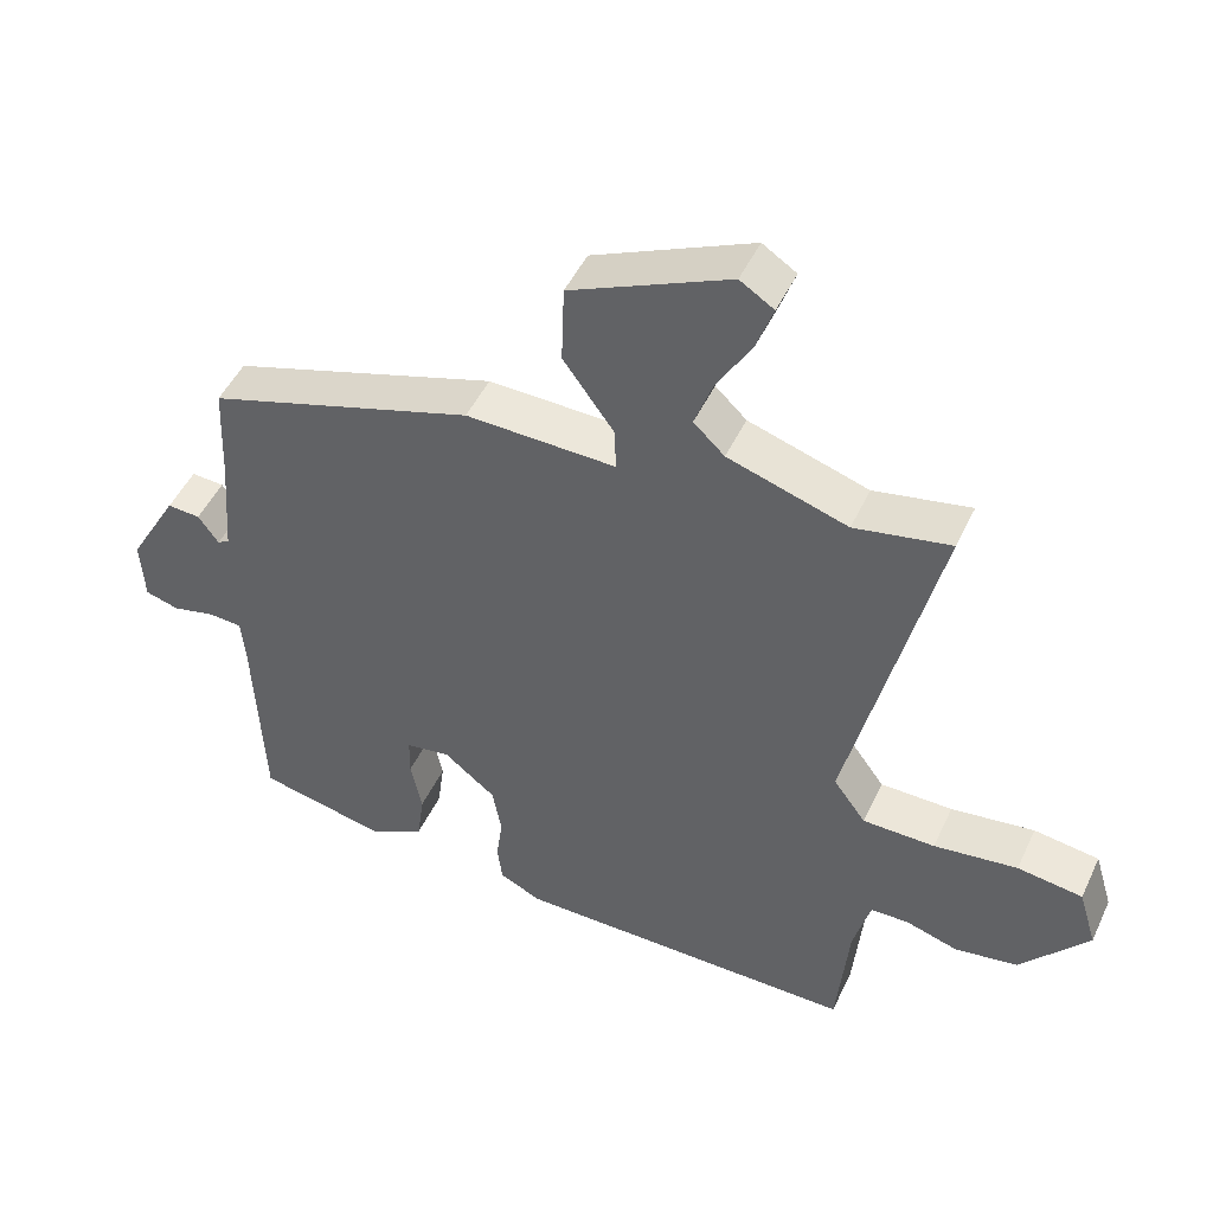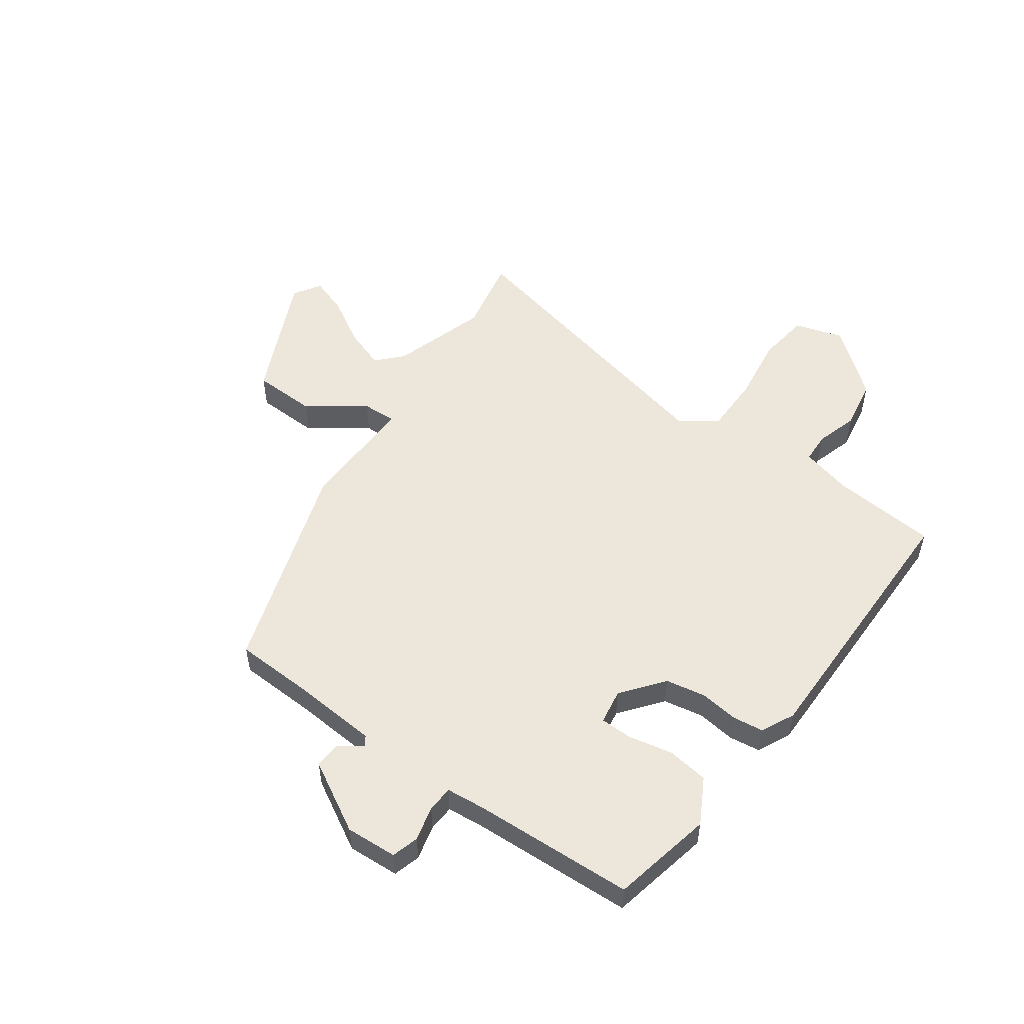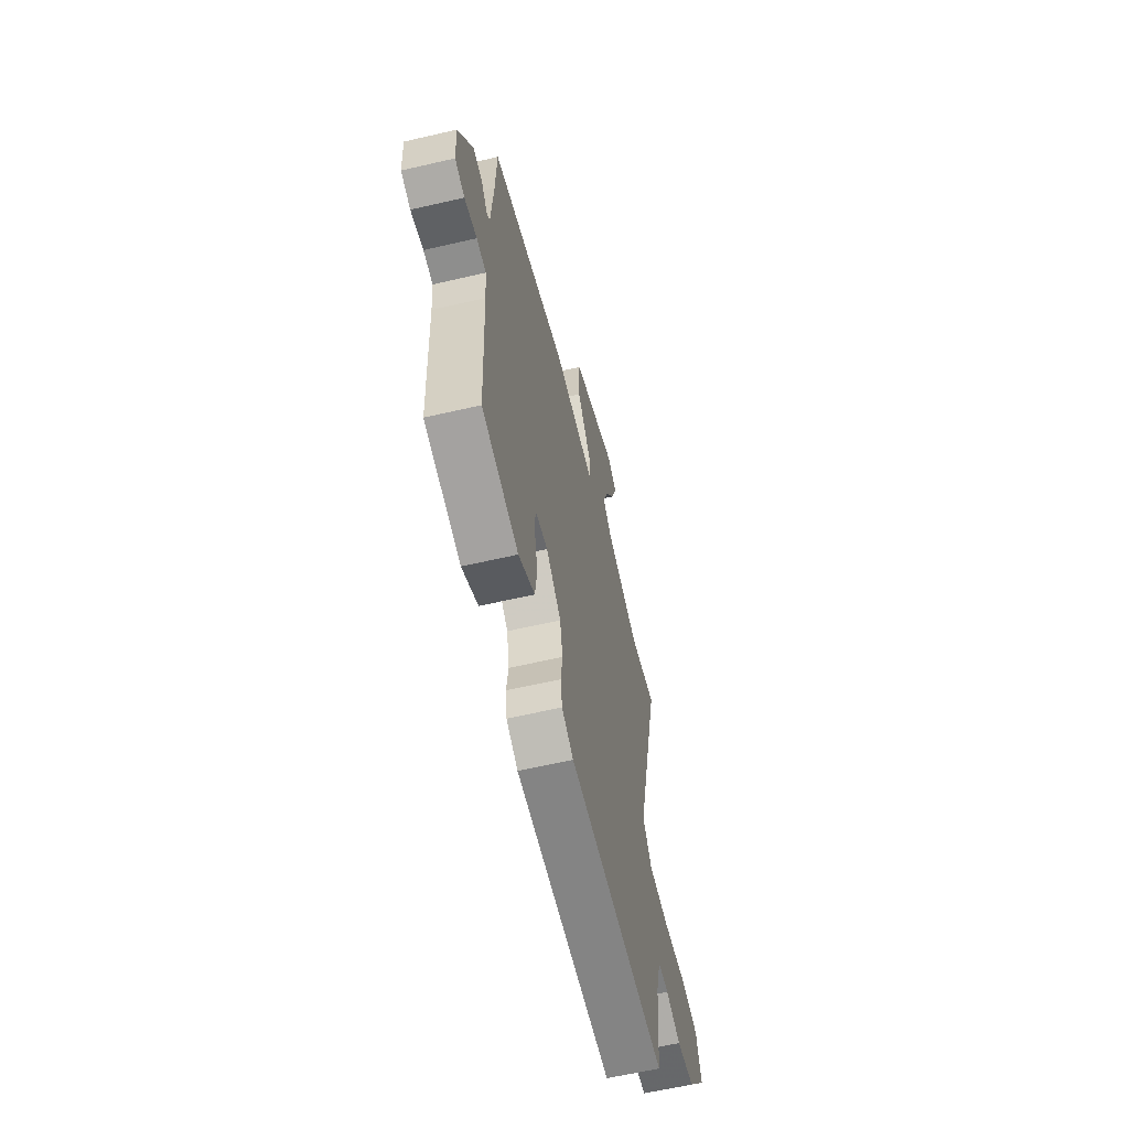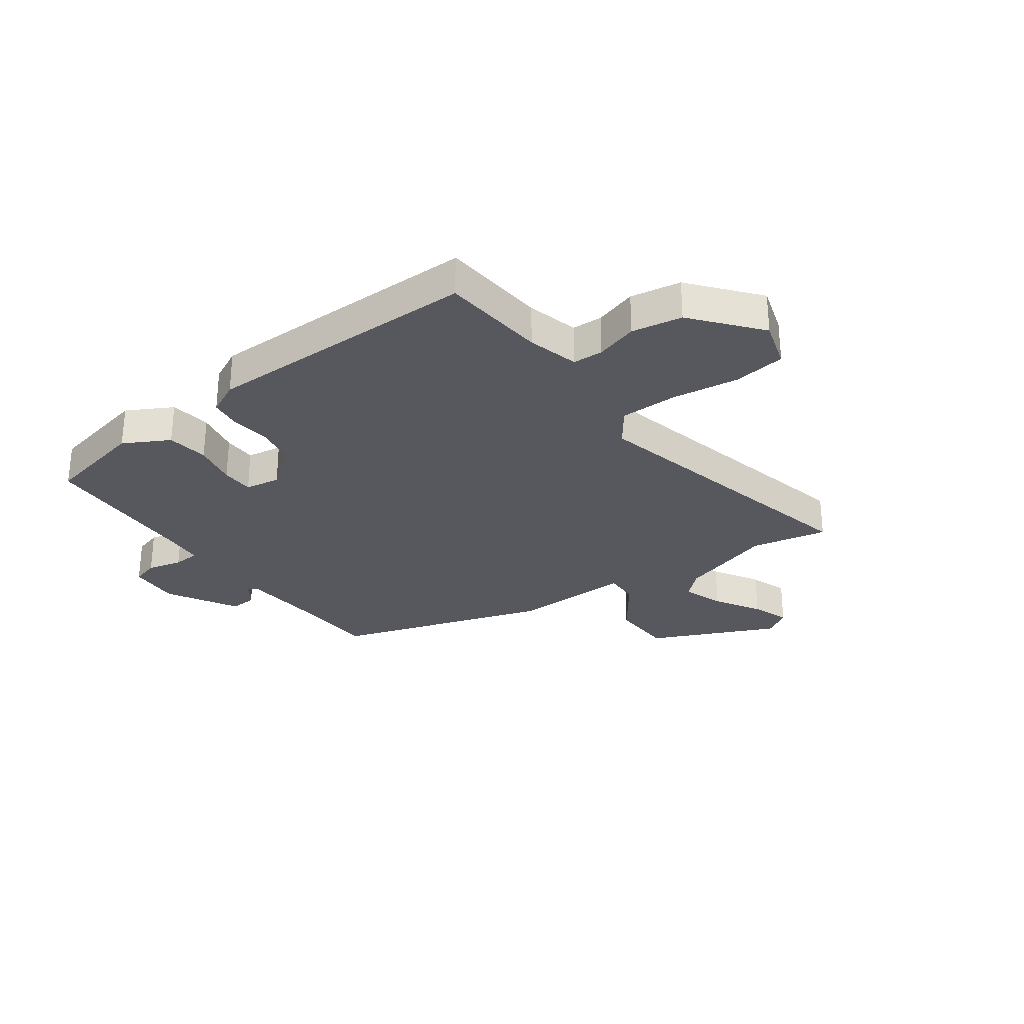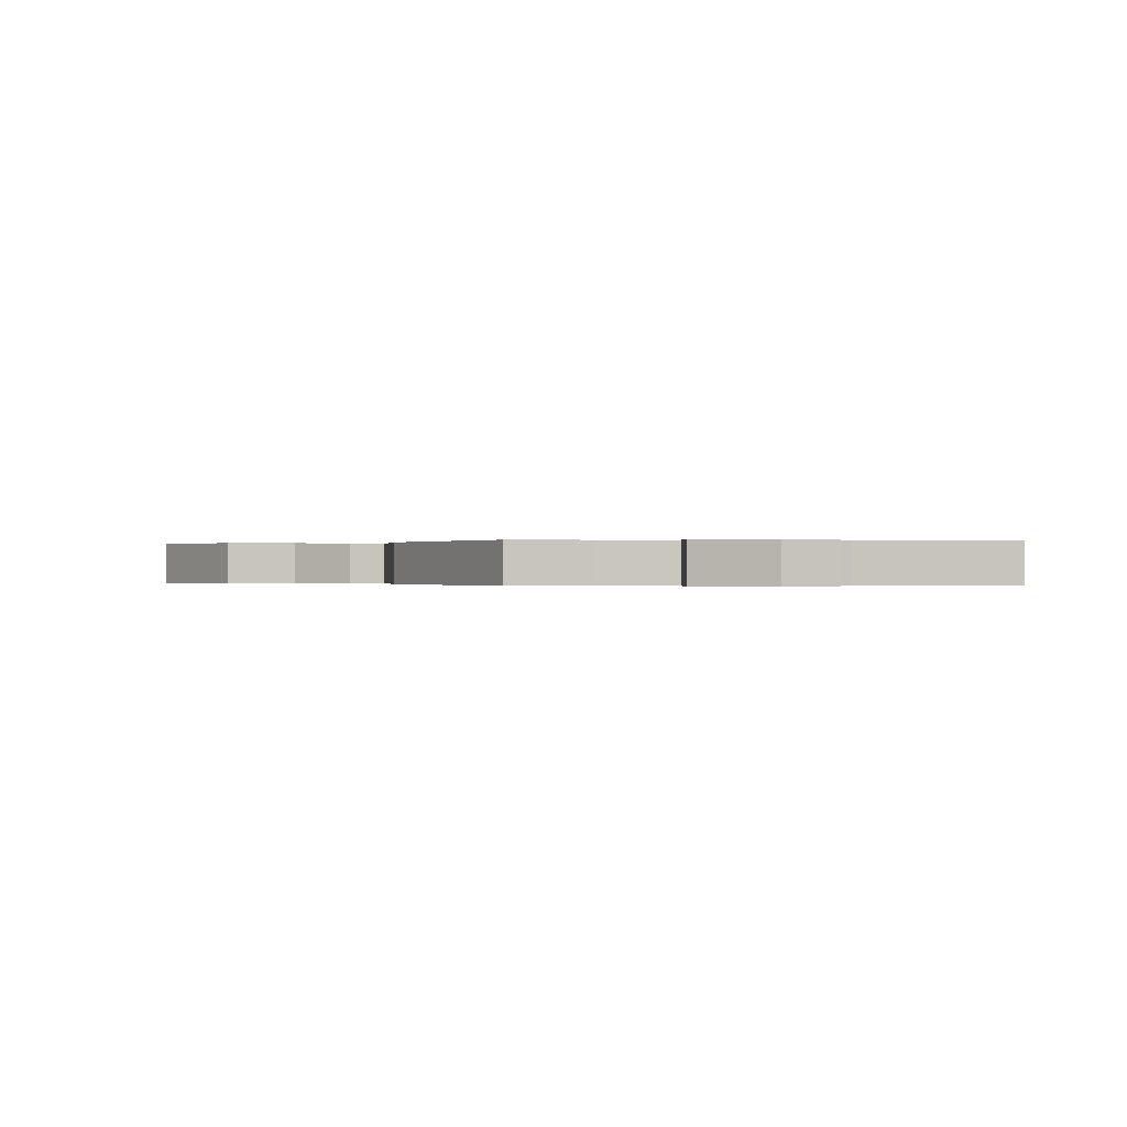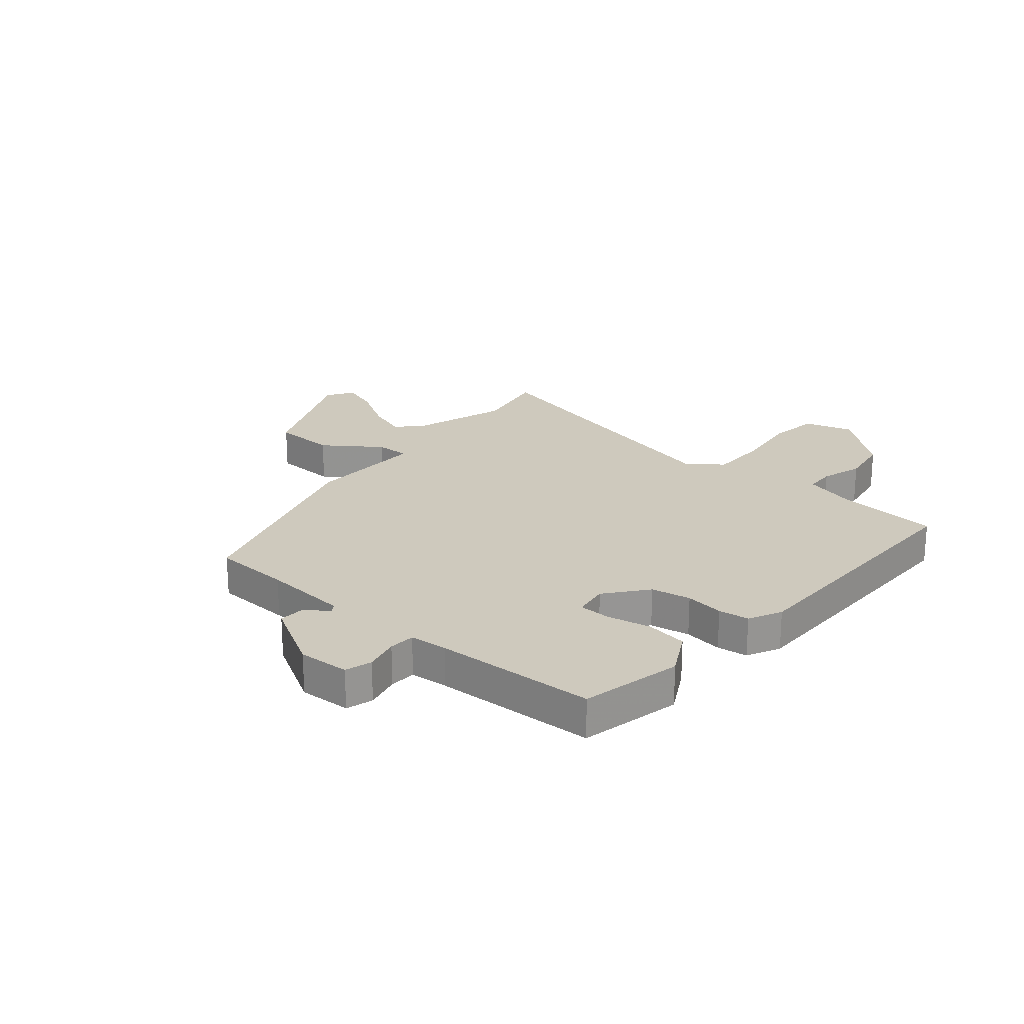
<metadata>
{"format":"obj","ext":"obj","renderer":"f3d","projection":"perspective","resolution":1024,"background":"white","views":[{"elev":48.4,"azim":-155.6,"up":"+Z"},{"elev":53.0,"azim":125.4,"up":"+Y"},{"elev":-61.3,"azim":103.3,"up":"+Z"},{"elev":-28.9,"azim":-144.1,"up":"+Y"},{"elev":-0.1,"azim":79.3,"up":"+Y"},{"elev":22.7,"azim":130.4,"up":"+Y"}]}
</metadata>
<code>
v 0.473 0.07 0.344
v 0.479 0.07 0.204
v 0.491 0.07 0.051
v 0.508 0.07 0.04
v 0.537 0.07 0.081
v 0.584 0.07 0.084
v 0.655 0.07 -0.041
v 0.65 0.07 -0.133
v 0.602 0.07 -0.147
v 0.54 0.07 -0.132
v 0.493 0.07 -0.135
v 0.487 0.07 -0.203
v 0.475 0.07 -0.492
v 0.294 0.07 -0.531
v 0.213 0.07 -0.487
v 0.203 0.07 -0.413
v 0.219 0.07 -0.335
v 0.218 0.07 -0.277
v 0.155 0.07 -0.267
v 0.081 0.07 -0.326
v 0.068 0.07 -0.397
v 0.077 0.07 -0.466
v 0.07 0.07 -0.521
v 0.011 0.07 -0.55
v -0.481 0.07 -0.551
v -0.498 0.07 -0.363
v -0.522 0.07 -0.272
v -0.576 0.07 -0.27
v -0.651 0.07 -0.293
v -0.741 0.07 -0.278
v -0.837 0.07 -0.161
v -0.811 0.07 -0.075
v -0.718 0.07 -0.062
v -0.599 0.07 -0.078
v -0.496 0.07 -0.077
v -0.45 0.07 -0.014
v -0.574 0.07 0.515
v -0.438 0.07 0.488
v -0.268 0.07 0.542
v -0.224 0.07 0.584
v -0.25 0.07 0.657
v -0.299 0.07 0.739
v -0.323 0.07 0.807
v -0.275 0.07 0.838
v -0.05 0.07 0.736
v -0.046 0.07 0.622
v -0.118 0.07 0.522
v -0.12 0.07 0.461
v 0.093 0.07 0.466
v 0.473 0 0.344
v 0.479 0 0.204
v 0.491 0 0.051
v 0.508 0 0.04
v 0.537 0 0.081
v 0.584 0 0.084
v 0.655 0 -0.041
v 0.65 0 -0.133
v 0.602 0 -0.147
v 0.54 0 -0.132
v 0.493 0 -0.135
v 0.487 0 -0.203
v 0.475 0 -0.492
v 0.294 0 -0.531
v 0.213 0 -0.487
v 0.203 0 -0.413
v 0.219 0 -0.335
v 0.218 0 -0.277
v 0.155 0 -0.267
v 0.081 0 -0.326
v 0.068 0 -0.397
v 0.077 0 -0.466
v 0.07 0 -0.521
v 0.011 0 -0.55
v -0.481 0 -0.551
v -0.498 0 -0.363
v -0.522 0 -0.272
v -0.576 0 -0.27
v -0.651 0 -0.293
v -0.741 0 -0.278
v -0.837 0 -0.161
v -0.811 0 -0.075
v -0.718 0 -0.062
v -0.599 0 -0.078
v -0.496 0 -0.077
v -0.45 0 -0.014
v -0.574 0 0.515
v -0.438 0 0.488
v -0.268 0 0.542
v -0.224 0 0.584
v -0.25 0 0.657
v -0.299 0 0.739
v -0.323 0 0.807
v -0.275 0 0.838
v -0.05 0 0.736
v -0.046 0 0.622
v -0.118 0 0.522
v -0.12 0 0.461
v 0.093 0 0.466
f 48 49 1 2
f 45 46 47
f 44 45 47
f 43 44 47
f 42 43 47
f 41 42 47
f 40 41 47 48
f 39 40 48
f 38 39 48
f 36 37 38
f 48 2 3
f 38 48 3
f 36 38 3
f 32 33 34
f 31 32 34
f 30 31 34
f 29 30 34
f 28 29 34
f 27 28 34 35
f 36 3 4
f 35 36 4
f 27 35 4
f 26 27 4
f 24 25 26
f 23 24 26
f 22 23 26
f 21 22 26
f 15 16 17
f 14 15 17
f 13 14 17
f 12 13 17
f 11 12 17 18
f 8 9 10
f 7 8 10
f 6 7 10
f 5 6 10
f 4 5 10
f 4 10 11
f 20 21 26
f 19 20 26 4
f 4 11 18 19
f 51 50 98 97
f 96 95 94
f 96 94 93
f 96 93 92
f 96 92 91
f 96 91 90
f 97 96 90 89
f 97 89 88
f 97 88 87
f 87 86 85
f 52 51 97
f 52 97 87
f 52 87 85
f 83 82 81
f 83 81 80
f 83 80 79
f 83 79 78
f 83 78 77
f 84 83 77 76
f 53 52 85
f 53 85 84
f 53 84 76
f 53 76 75
f 75 74 73
f 75 73 72
f 75 72 71
f 75 71 70
f 66 65 64
f 66 64 63
f 66 63 62
f 66 62 61
f 67 66 61 60
f 59 58 57
f 59 57 56
f 59 56 55
f 59 55 54
f 59 54 53
f 60 59 53
f 75 70 69
f 53 75 69 68
f 68 67 60 53
f 1 50 51 2
f 2 51 52 3
f 3 52 53 4
f 4 53 54 5
f 5 54 55 6
f 6 55 56 7
f 7 56 57 8
f 8 57 58 9
f 9 58 59 10
f 10 59 60 11
f 11 60 61 12
f 12 61 62 13
f 13 62 63 14
f 14 63 64 15
f 15 64 65 16
f 16 65 66 17
f 17 66 67 18
f 18 67 68 19
f 19 68 69 20
f 20 69 70 21
f 21 70 71 22
f 22 71 72 23
f 23 72 73 24
f 24 73 74 25
f 25 74 75 26
f 26 75 76 27
f 27 76 77 28
f 28 77 78 29
f 29 78 79 30
f 30 79 80 31
f 31 80 81 32
f 32 81 82 33
f 33 82 83 34
f 34 83 84 35
f 35 84 85 36
f 36 85 86 37
f 37 86 87 38
f 38 87 88 39
f 39 88 89 40
f 40 89 90 41
f 41 90 91 42
f 42 91 92 43
f 43 92 93 44
f 44 93 94 45
f 45 94 95 46
f 46 95 96 47
f 47 96 97 48
f 48 97 98 49
f 49 98 50 1

</code>
